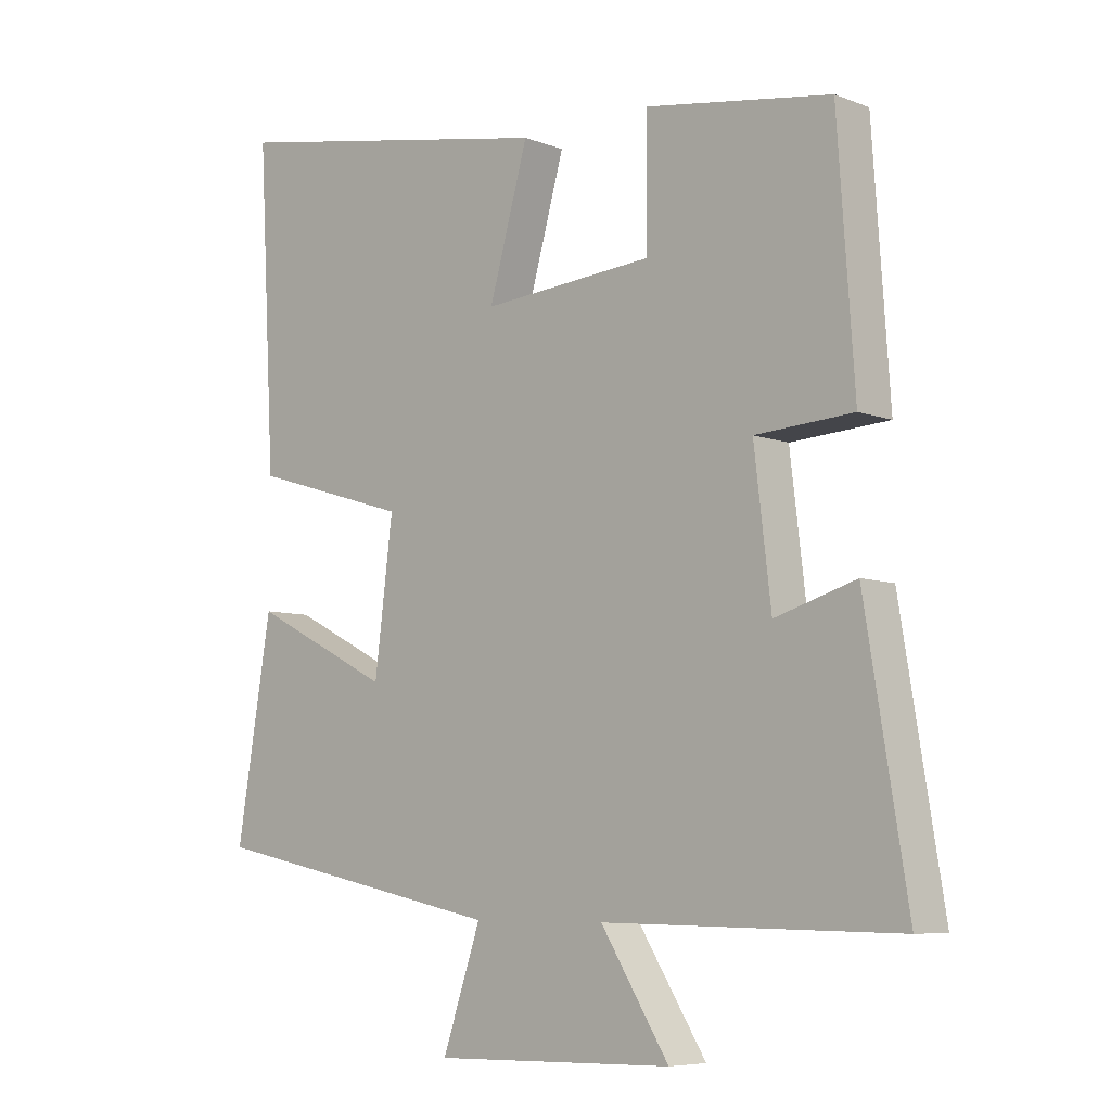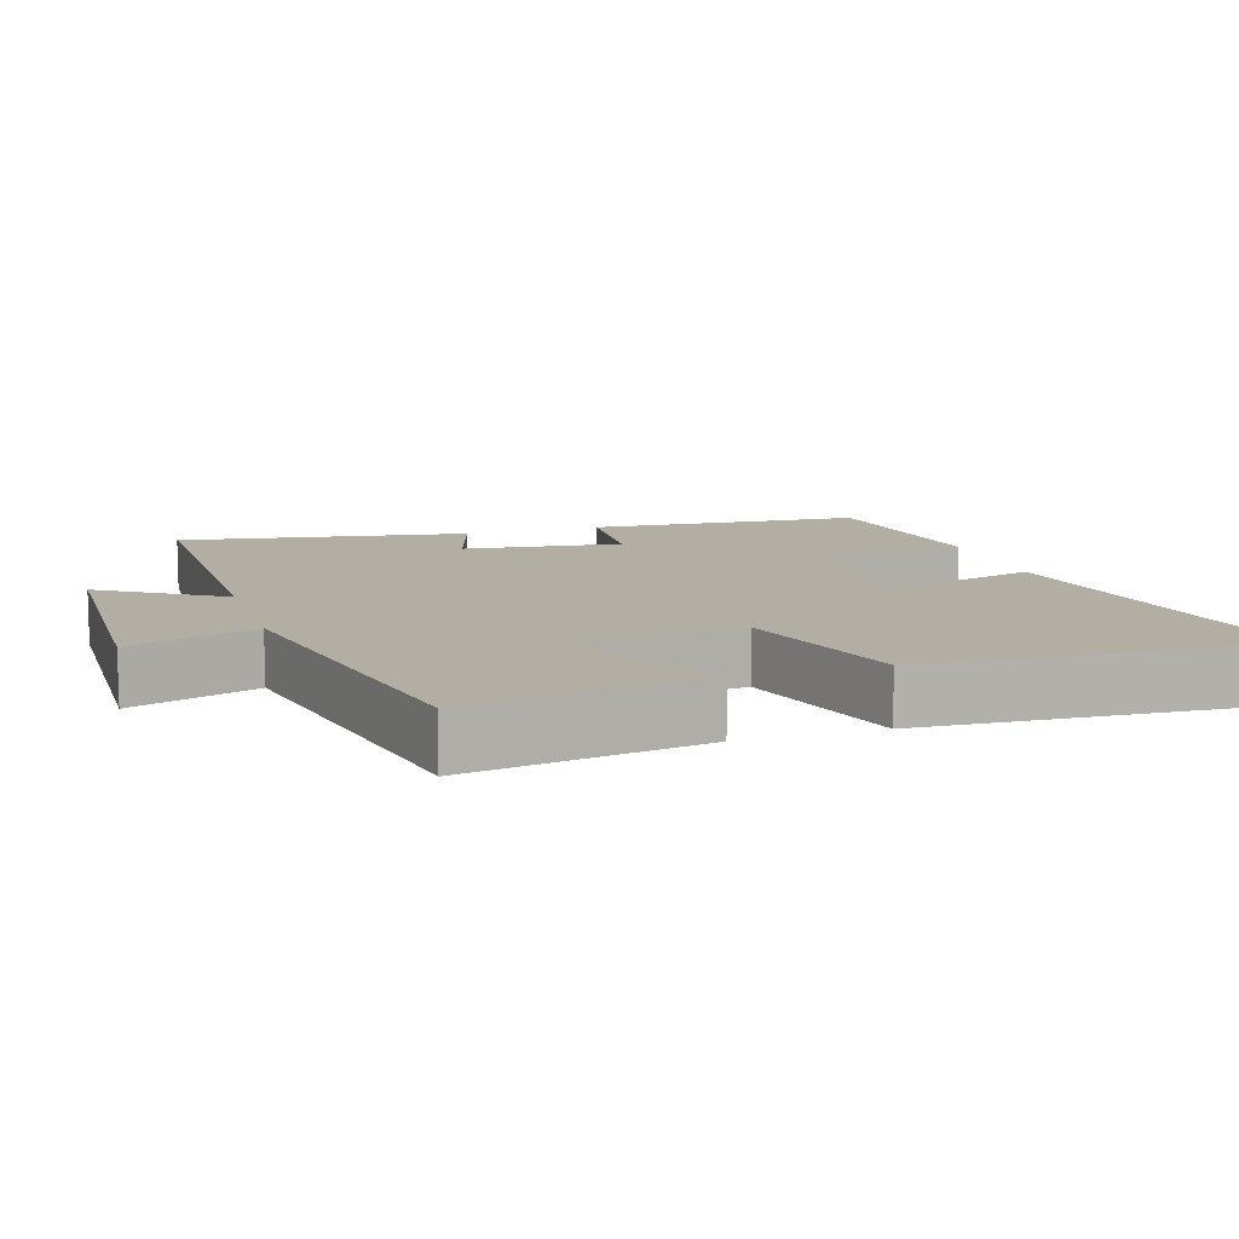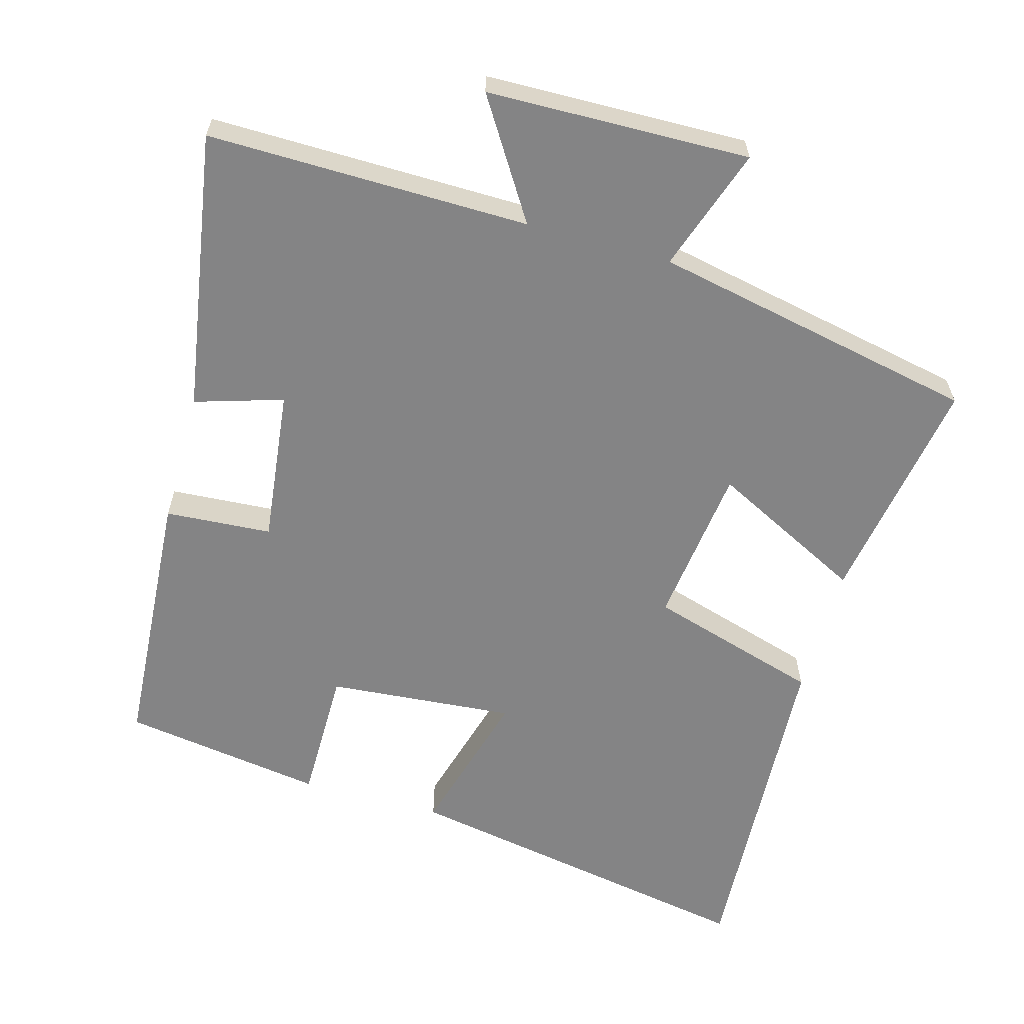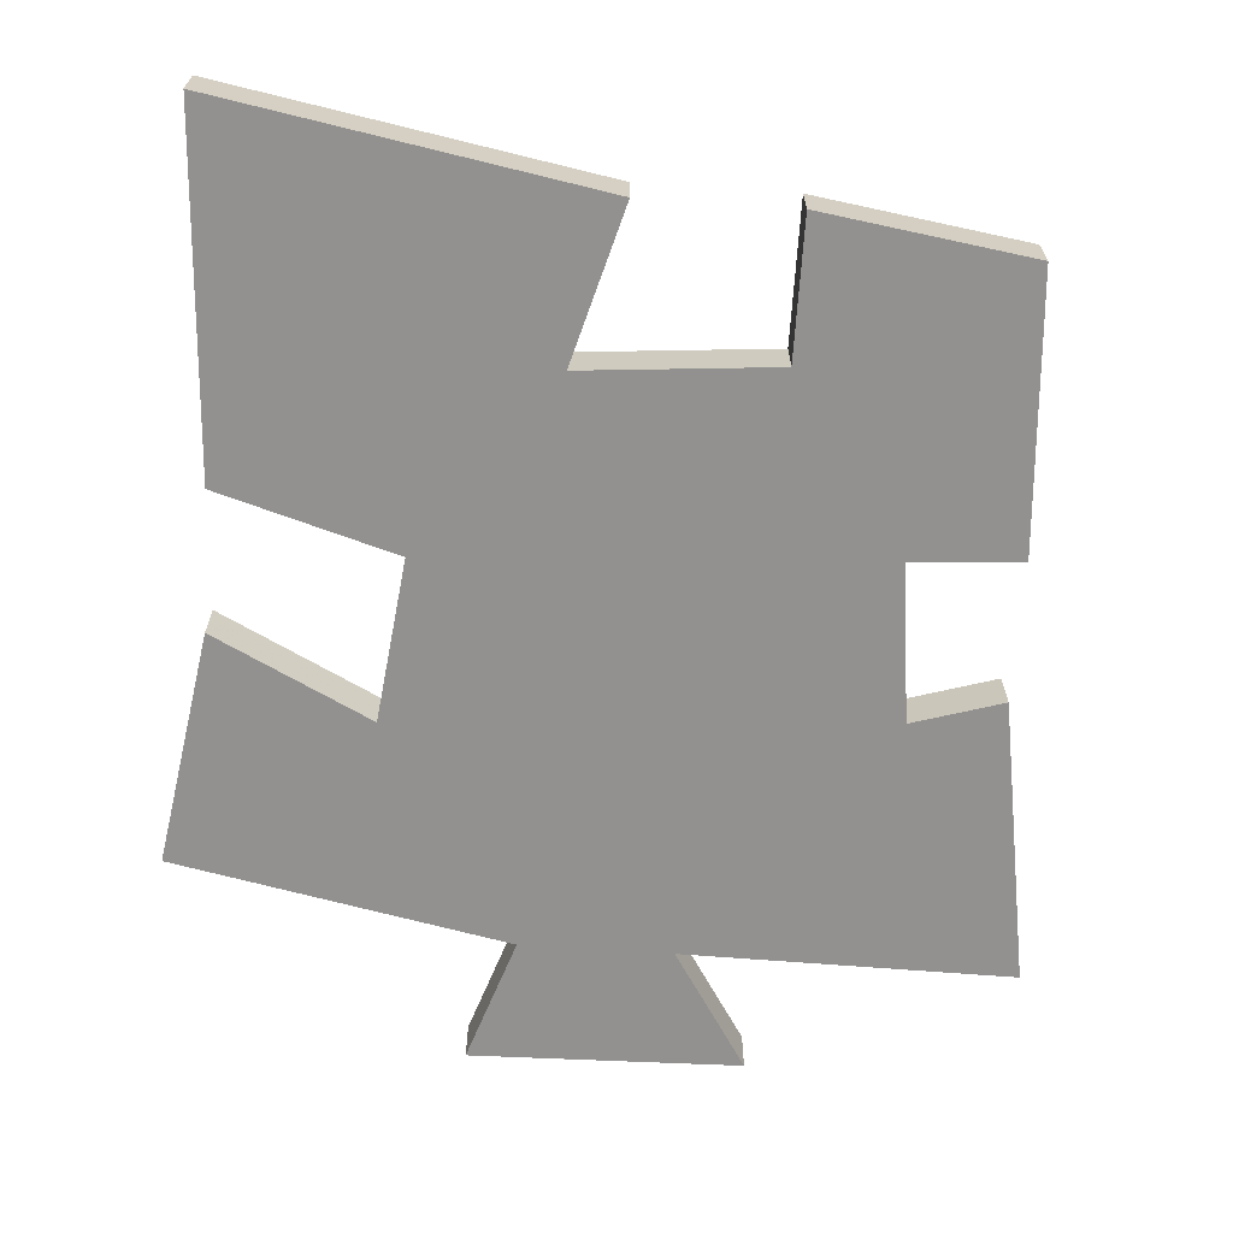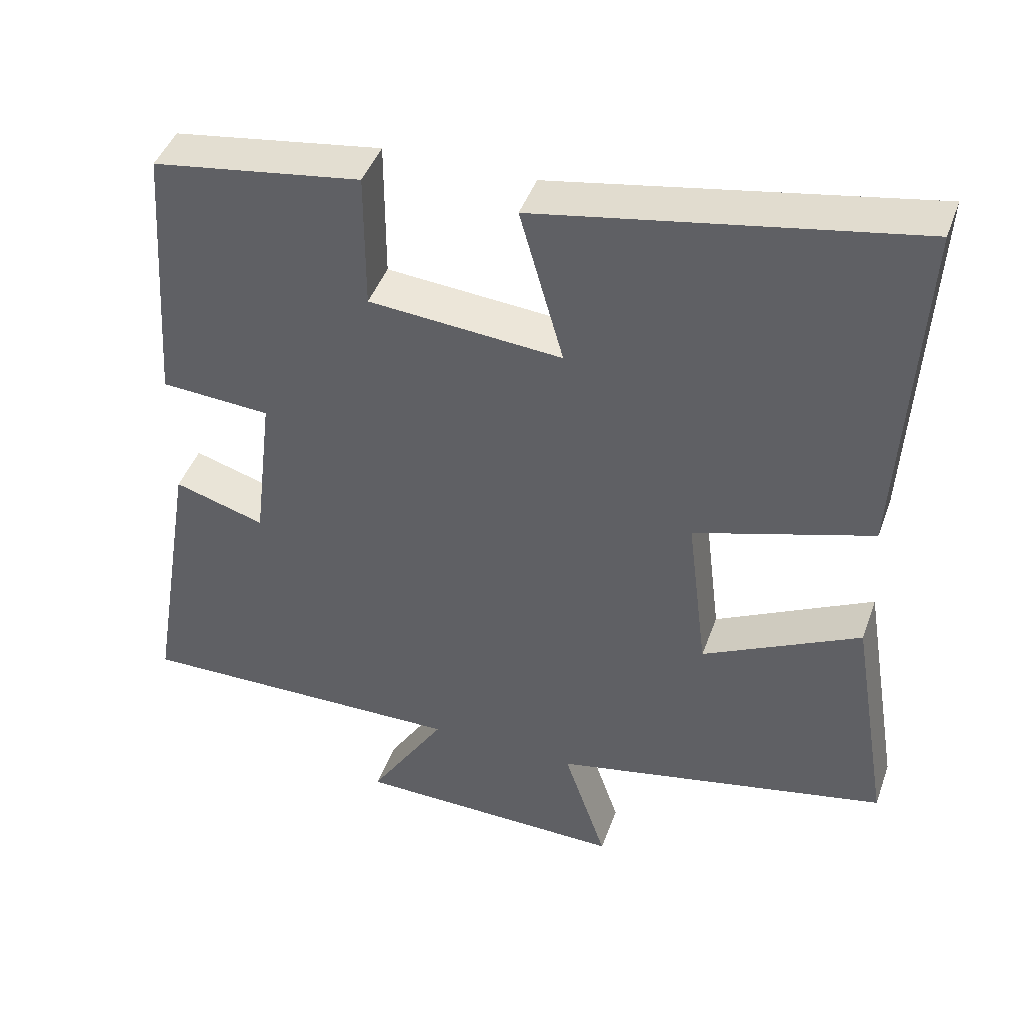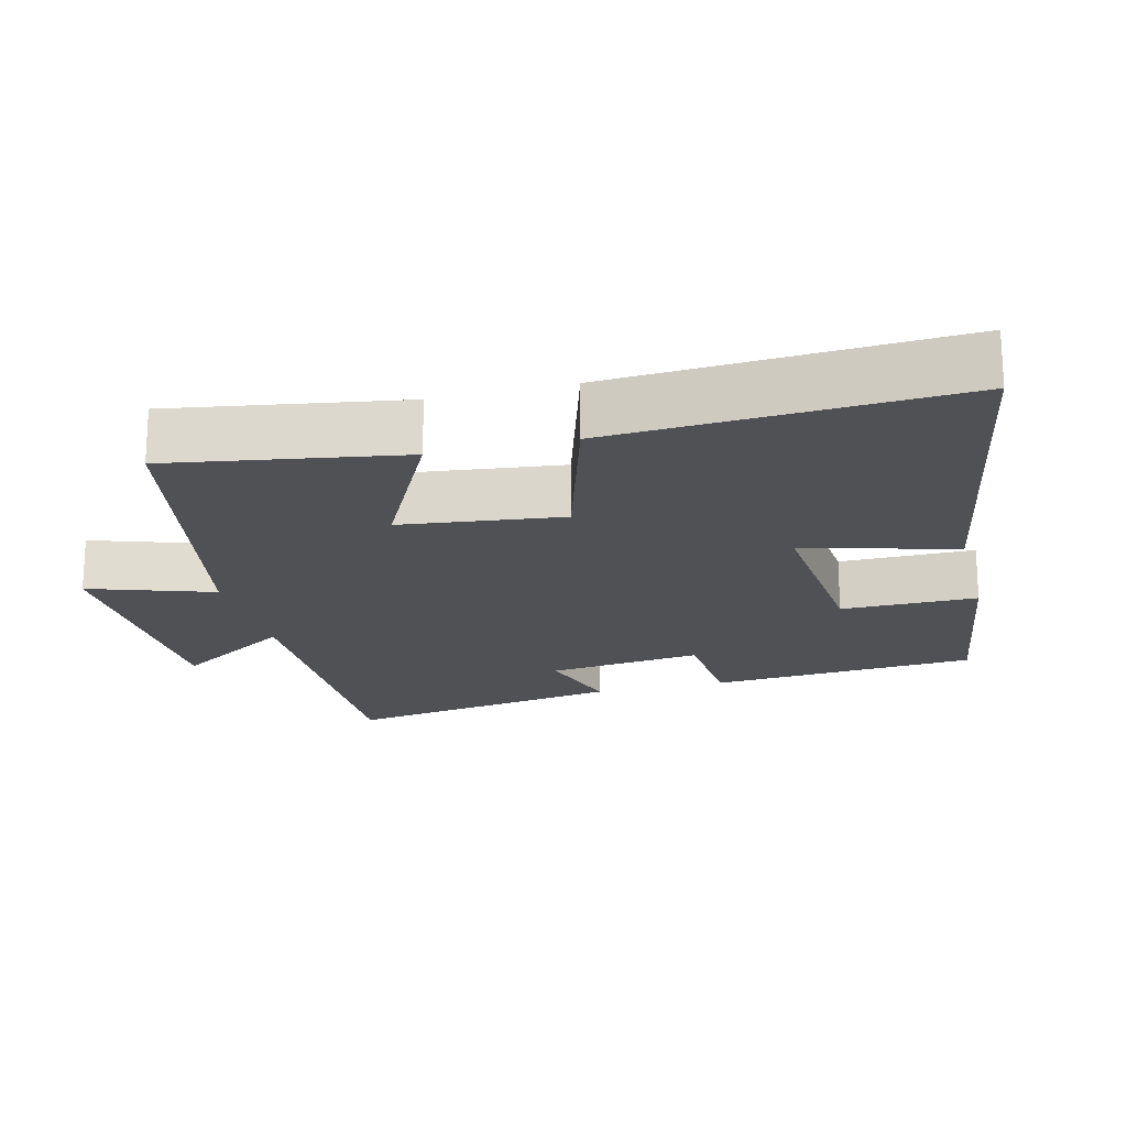
<metadata>
{"format":"obj","ext":"obj","renderer":"f3d","projection":"perspective","resolution":1024,"background":"white","views":[{"elev":-6.9,"azim":42.2,"up":"+Z"},{"elev":11.0,"azim":-107.4,"up":"+Y"},{"elev":-61.5,"azim":164.4,"up":"+Y"},{"elev":-66.1,"azim":-3.8,"up":"+Y"},{"elev":44.1,"azim":-160.9,"up":"+Z"},{"elev":-19.5,"azim":-75.6,"up":"+Y"}]}
</metadata>
<code>
v 0.474 0.07 0.457
v 0.5 0.07 0.08
v 0.35 0.07 0.07
v 0.376 0.07 -0.148
v 0.5 0.07 -0.11
v 0.565 0.07 -0.506
v 0.112 0.07 -0.5
v 0.217 0.07 -0.666
v -0.153 0.07 -0.674
v -0.094 0.07 -0.5
v -0.554 0.07 -0.406
v -0.5 0.07 -0.081
v -0.285 0.07 -0.19
v -0.257 0.07 0.036
v -0.5 0.07 0.109
v -0.526 0.07 0.592
v -0.015 0.07 0.5
v -0.075 0.07 0.287
v 0.189 0.07 0.309
v 0.189 0.07 0.5
v 0.474 0 0.457
v 0.5 0 0.08
v 0.35 0 0.07
v 0.376 0 -0.148
v 0.5 0 -0.11
v 0.565 0 -0.506
v 0.112 0 -0.5
v 0.217 0 -0.666
v -0.153 0 -0.674
v -0.094 0 -0.5
v -0.554 0 -0.406
v -0.5 0 -0.081
v -0.285 0 -0.19
v -0.257 0 0.036
v -0.5 0 0.109
v -0.526 0 0.592
v -0.015 0 0.5
v -0.075 0 0.287
v 0.189 0 0.309
v 0.189 0 0.5
f 19 20 1 2
f 18 19 2 3
f 15 16 17 18
f 14 15 18 3
f 13 14 3 4
f 10 11 12 13
f 10 13 4
f 7 8 9 10
f 7 10 4 5
f 5 6 7
f 22 21 40 39
f 23 22 39 38
f 38 37 36 35
f 23 38 35 34
f 24 23 34 33
f 33 32 31 30
f 24 33 30
f 30 29 28 27
f 25 24 30 27
f 27 26 25
f 1 21 22 2
f 2 22 23 3
f 3 23 24 4
f 4 24 25 5
f 5 25 26 6
f 6 26 27 7
f 7 27 28 8
f 8 28 29 9
f 9 29 30 10
f 10 30 31 11
f 11 31 32 12
f 12 32 33 13
f 13 33 34 14
f 14 34 35 15
f 15 35 36 16
f 16 36 37 17
f 17 37 38 18
f 18 38 39 19
f 19 39 40 20
f 20 40 21 1

</code>
